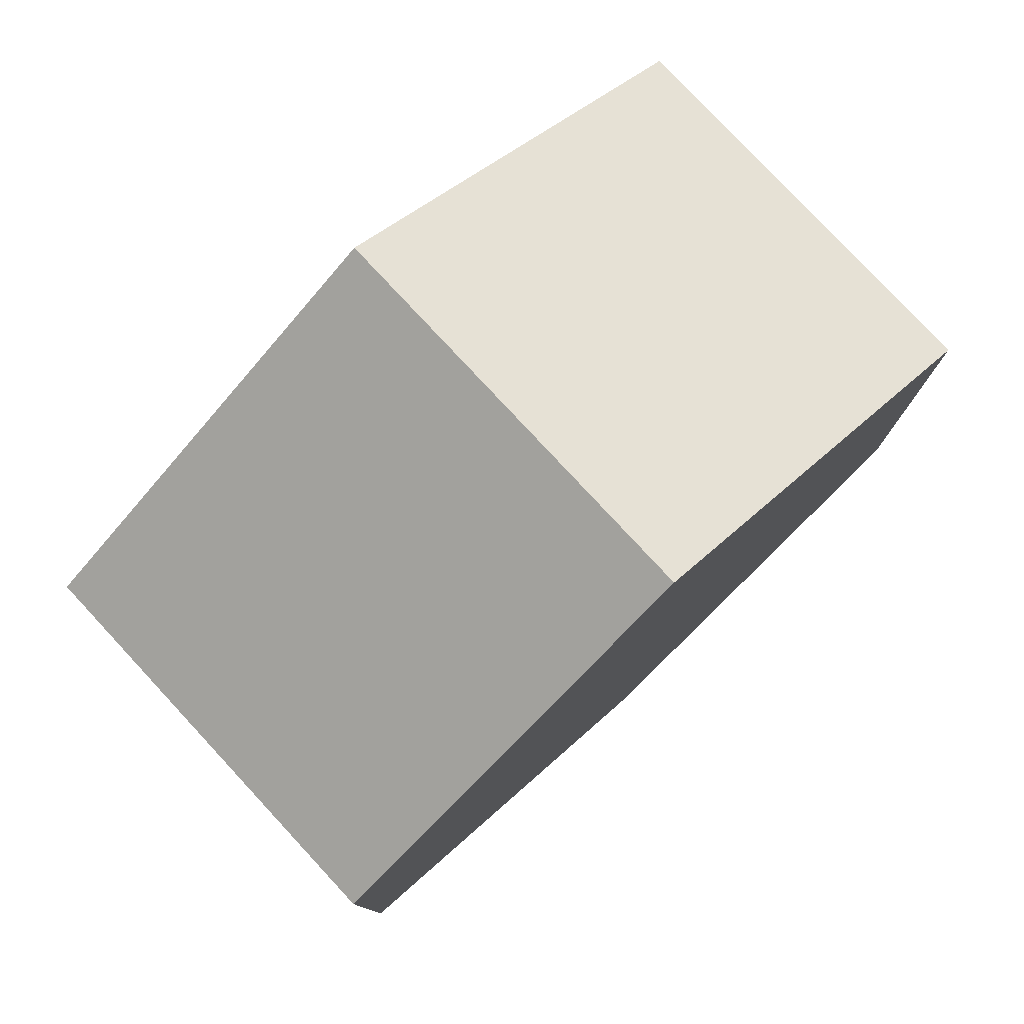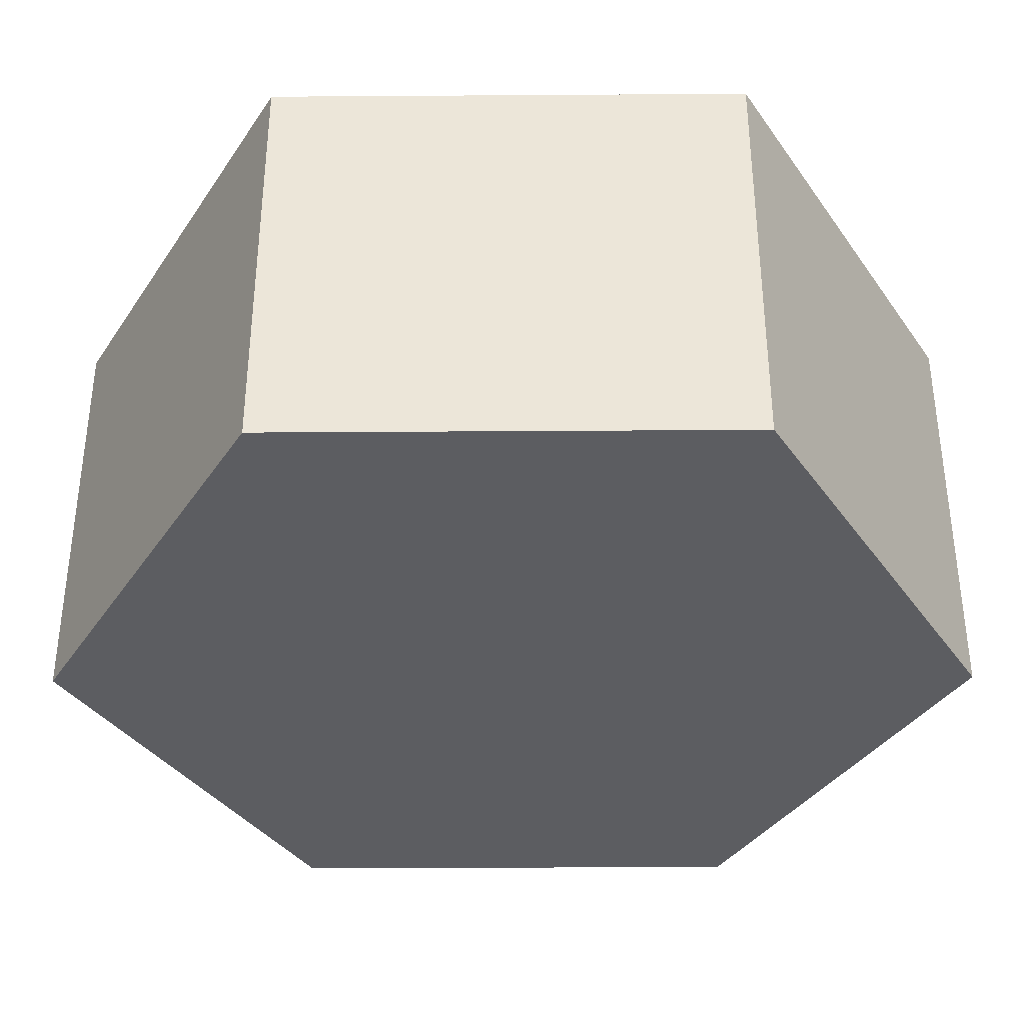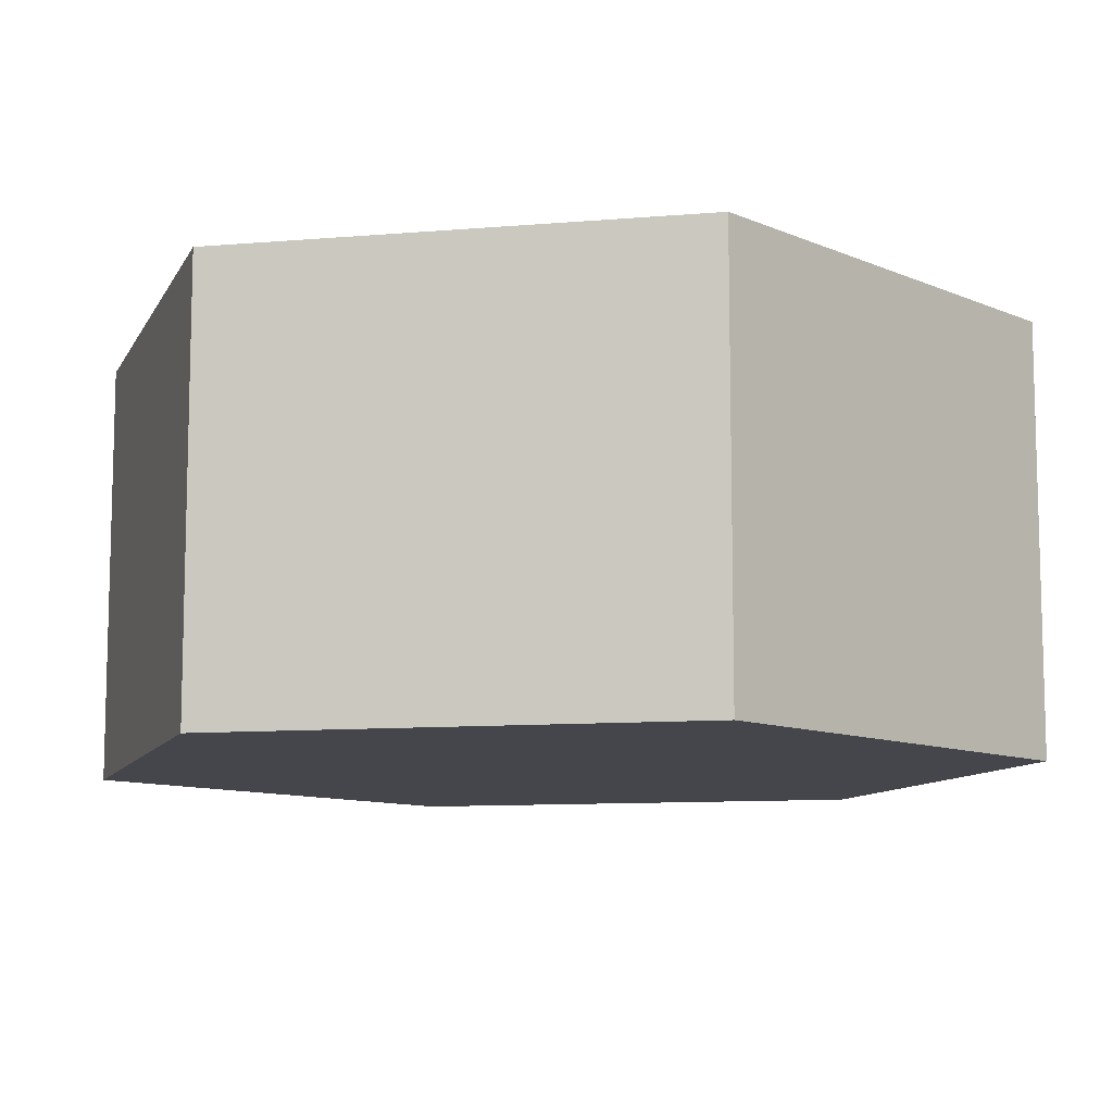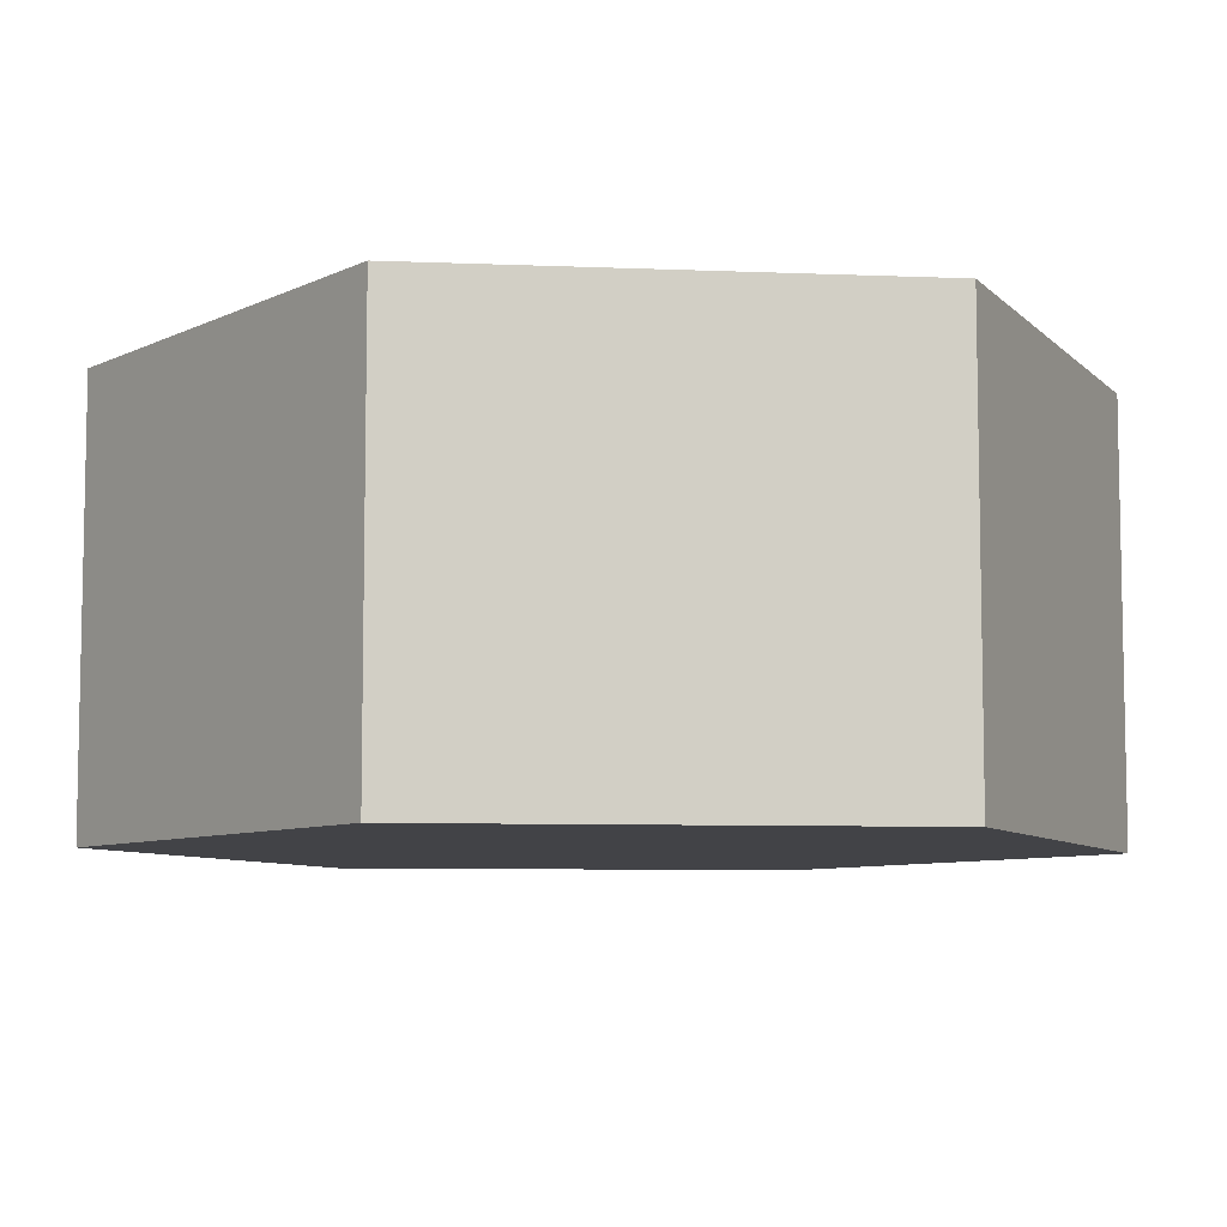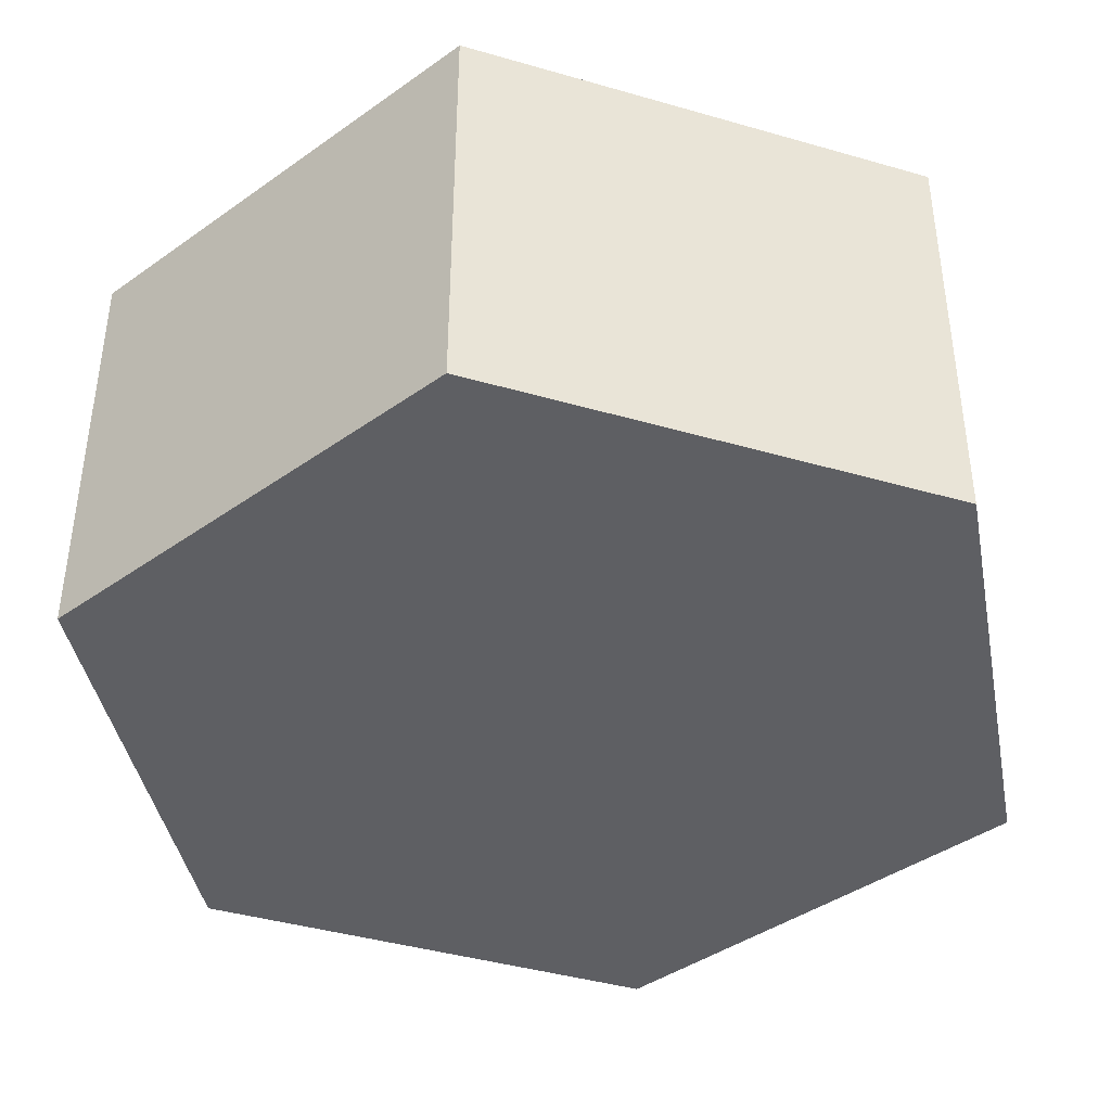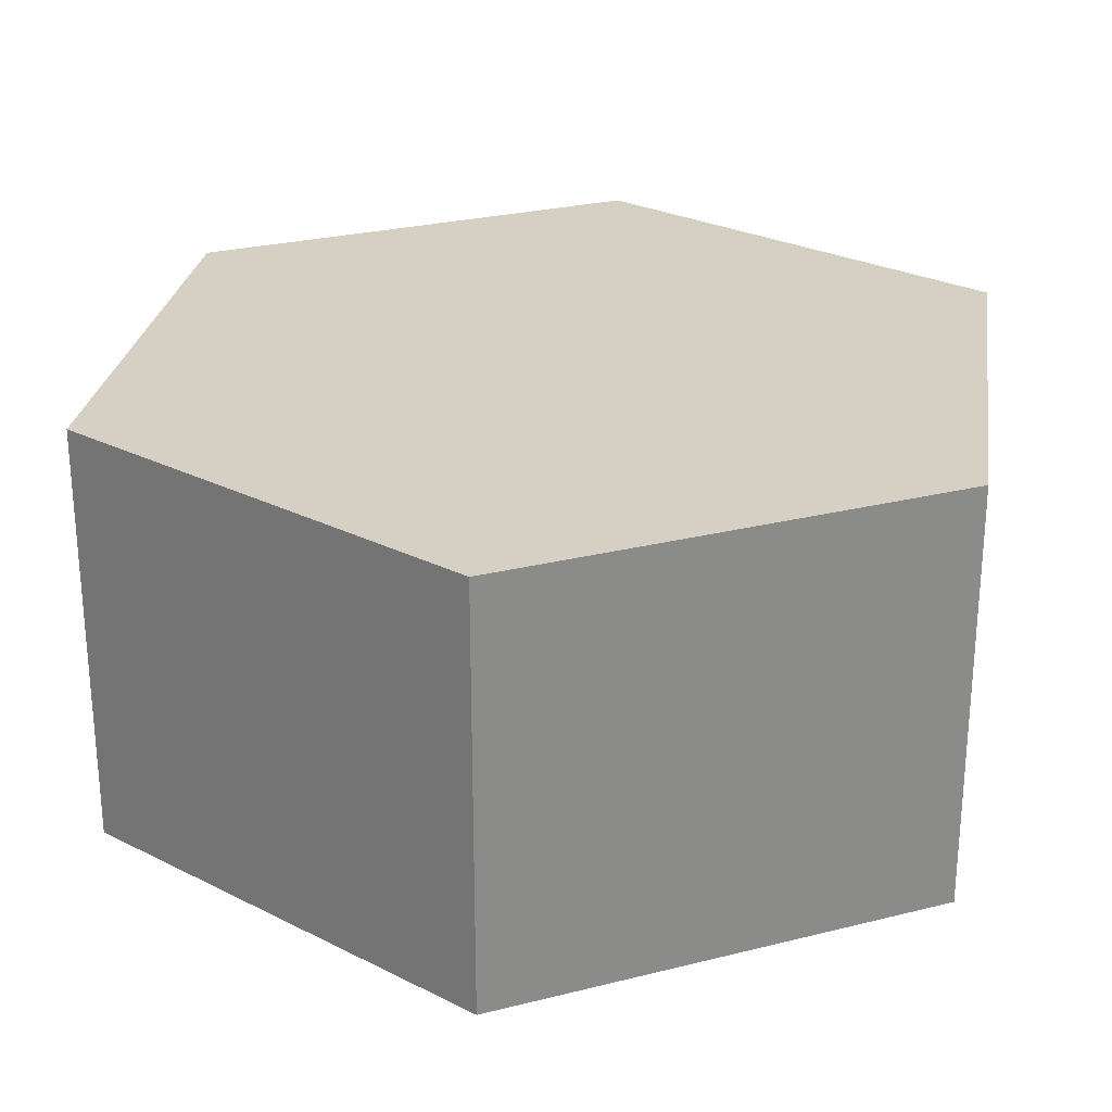
<metadata>
{"format":"obj","ext":"obj","renderer":"f3d","projection":"perspective","resolution":1024,"background":"white","views":[{"elev":79.0,"azim":-42.9,"up":"+Z"},{"elev":-36.5,"azim":-89.5,"up":"+Y"},{"elev":-10.0,"azim":-77.7,"up":"+Y"},{"elev":-7.5,"azim":23.3,"up":"+Y"},{"elev":-41.4,"azim":10.7,"up":"+Y"},{"elev":26.4,"azim":128.4,"up":"+Y"}]}
</metadata>
<code>
o Cylinder.001_Cylinder.005
v 1e-06 -3 6.64
v 1e-06 3 6.64
v -5.75 -3 3.32
v -5.75 3 3.32
v -5.75 -3 -3.32
v -5.75 3 -3.32
v 0 -3 -6.64
v 0 3 -6.64
v 5.75 -3 -3.32
v 5.75 3 -3.32
v 5.75 -3 3.32
v 5.75 3 3.32
f 1 2 4 3
f 3 4 6 5
f 5 6 8 7
f 7 8 10 9
f 4 2 12 10 8 6
f 9 10 12 11
f 11 12 2 1
f 1 3 5 7 9 11

</code>
